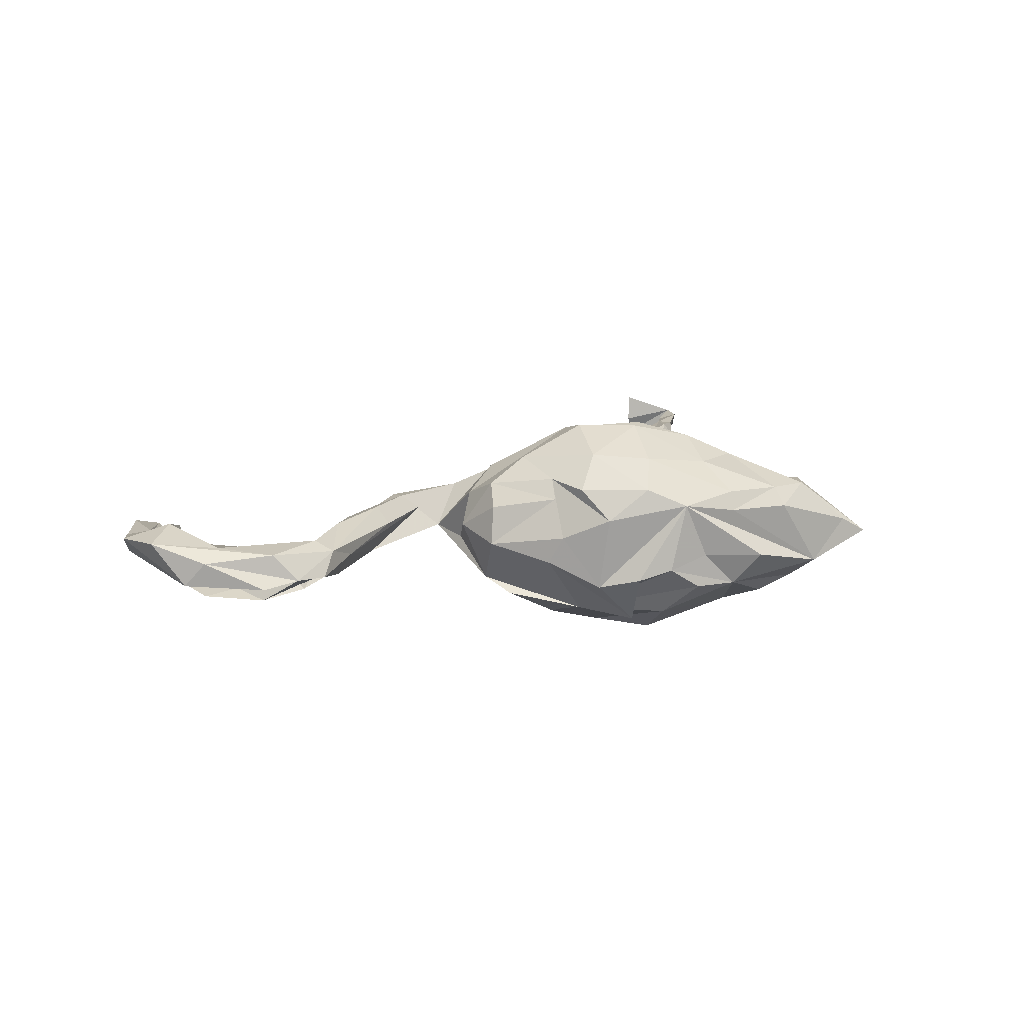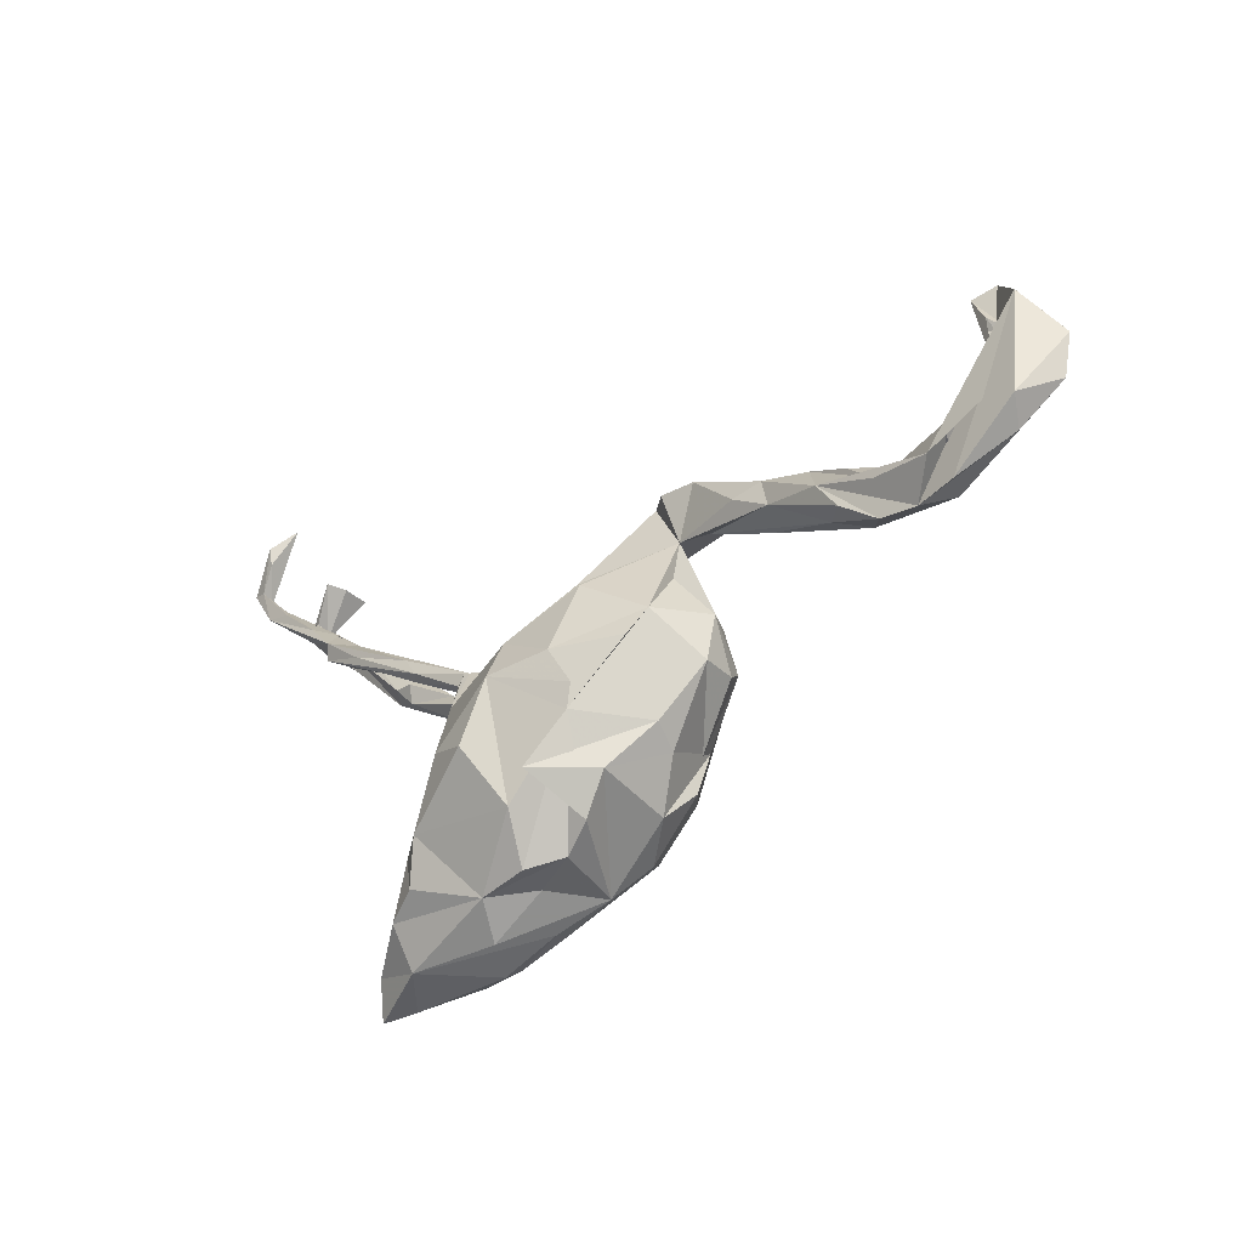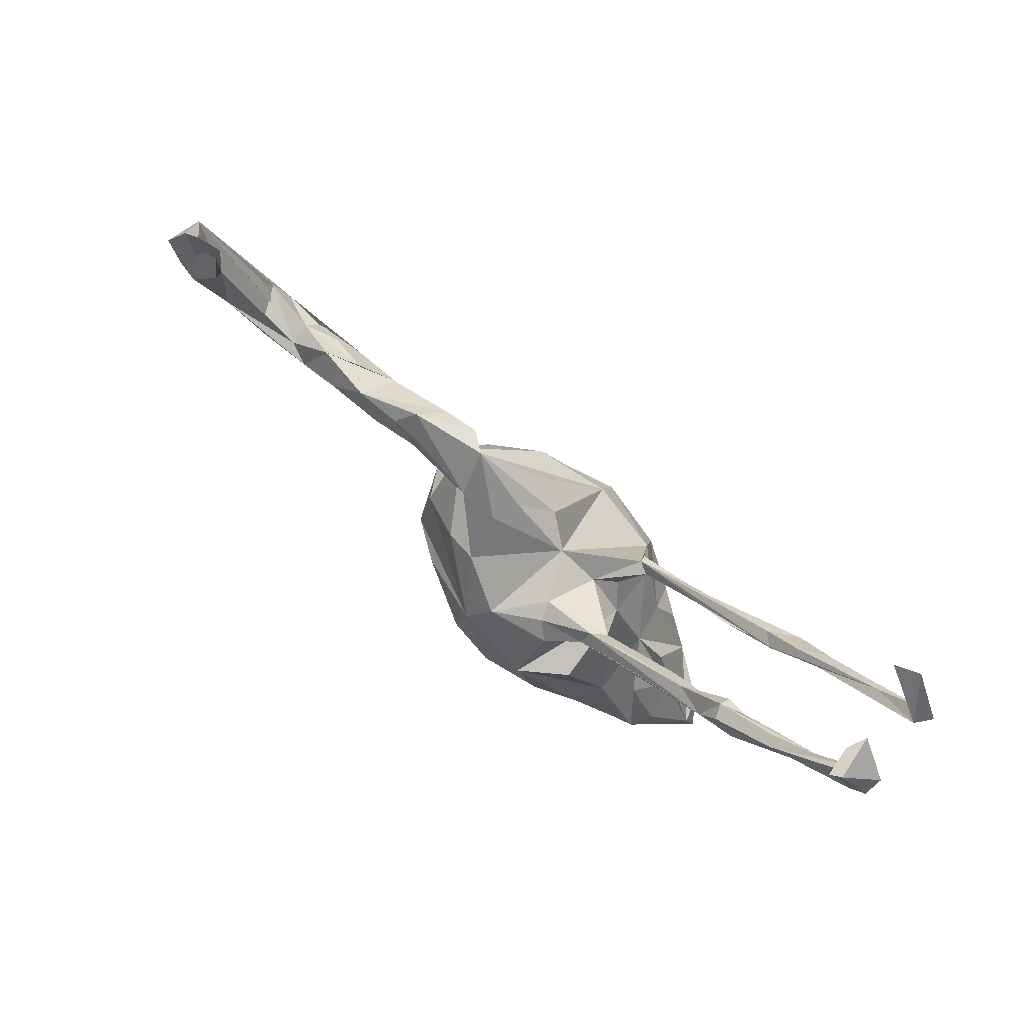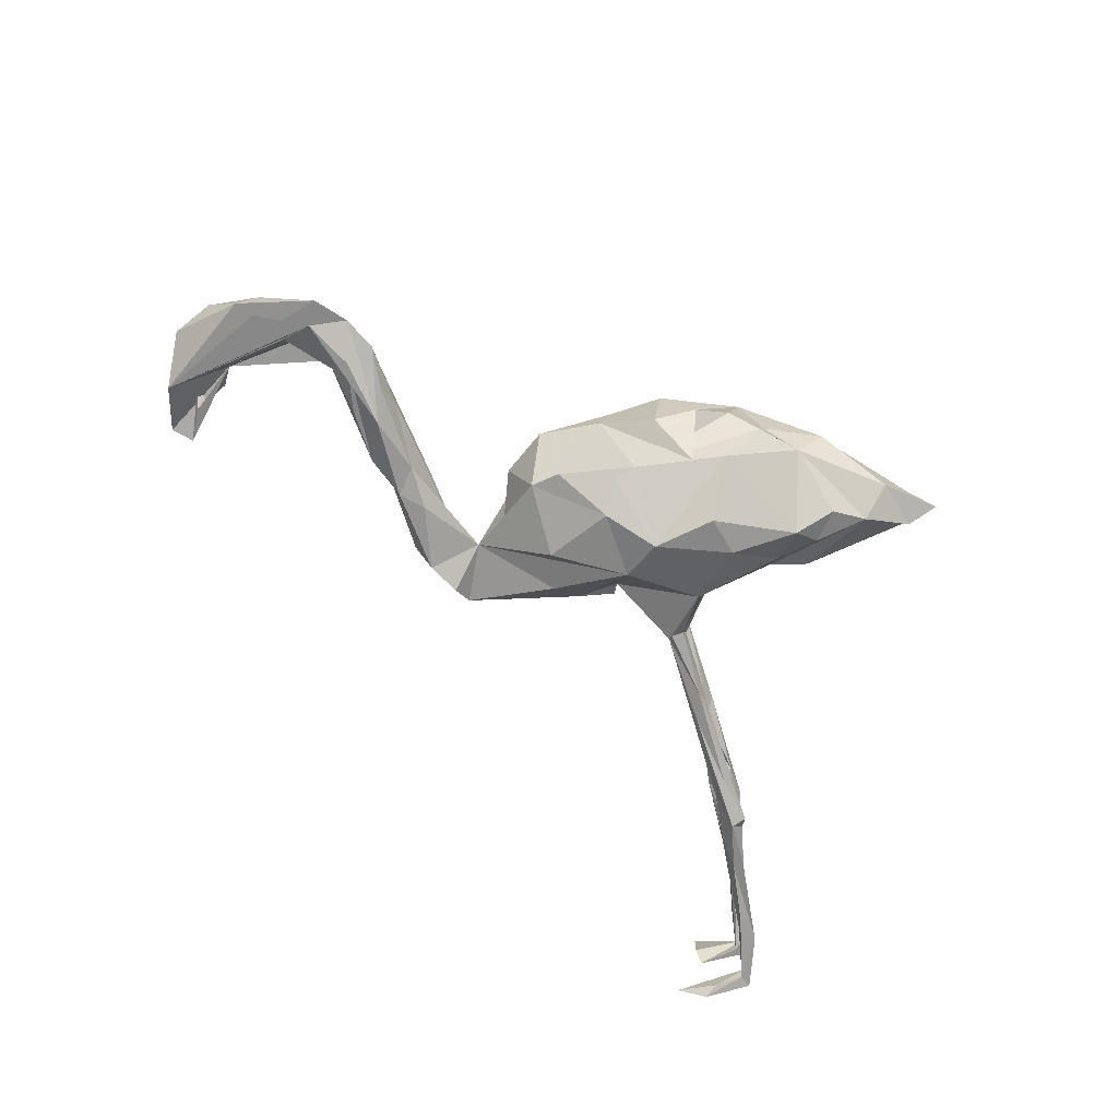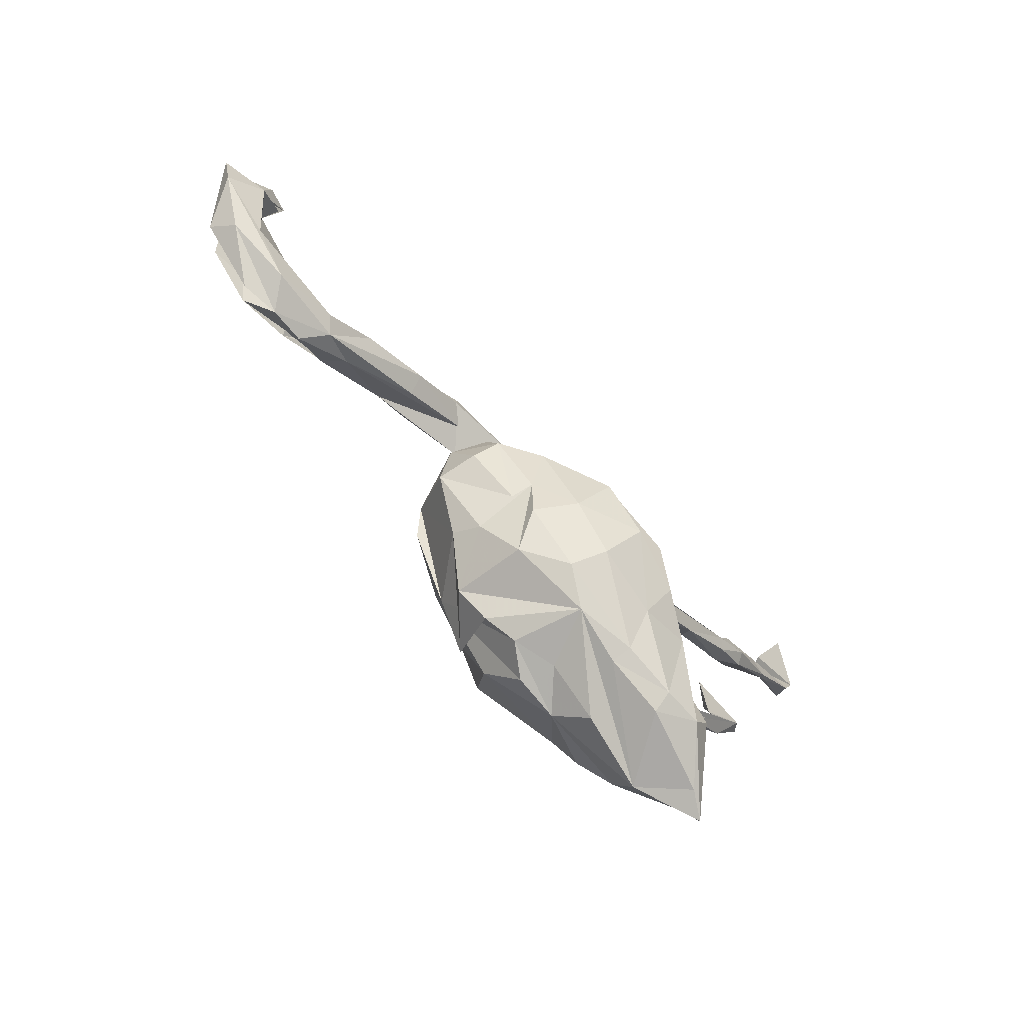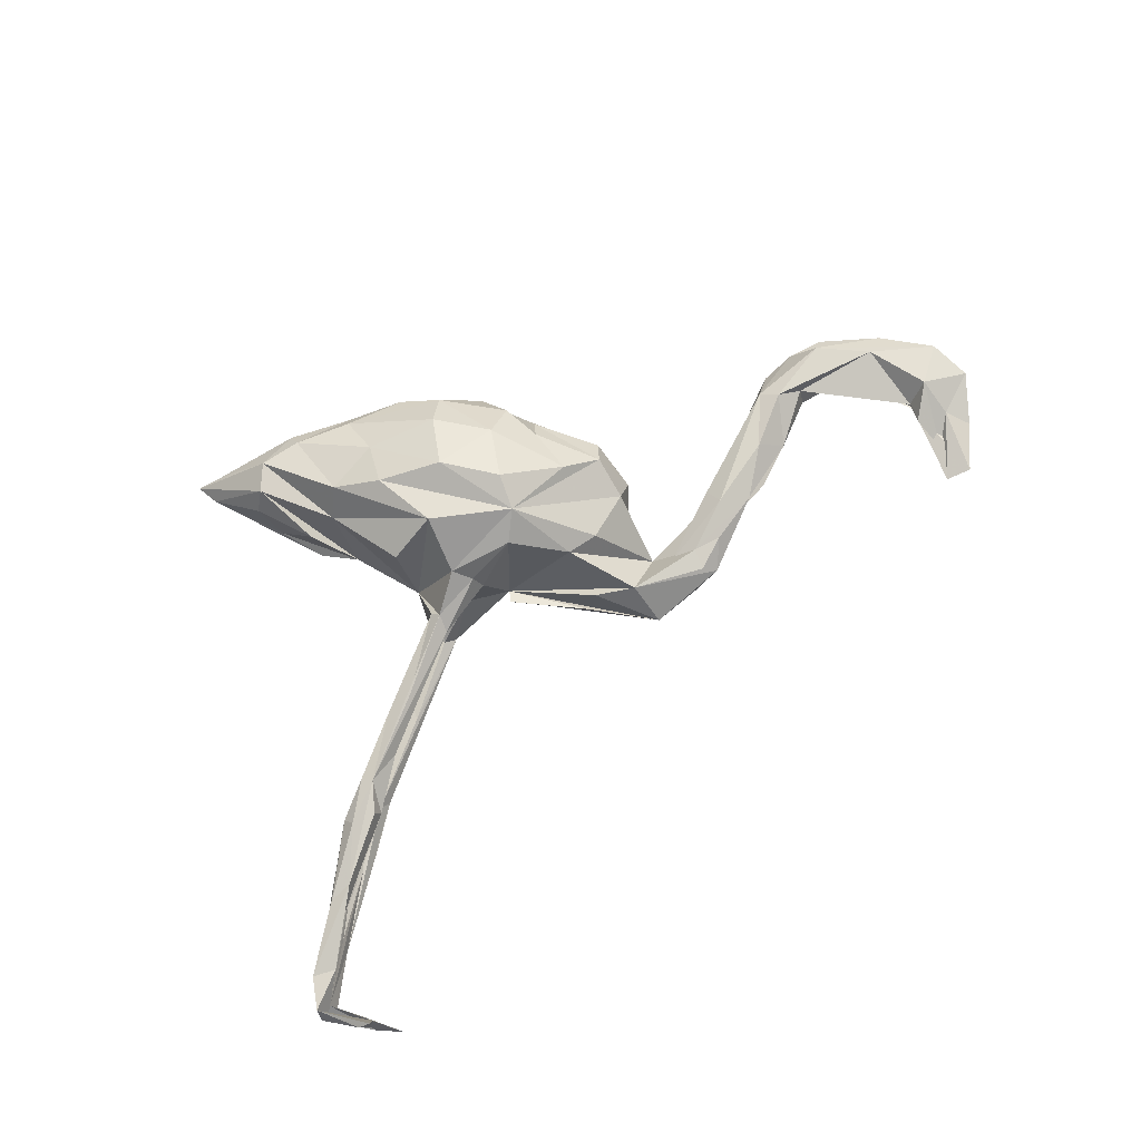
<metadata>
{"format":"obj","ext":"obj","renderer":"f3d","projection":"perspective","resolution":1024,"background":"white","views":[{"elev":12.6,"azim":-37.7,"up":"+Z"},{"elev":-37.1,"azim":-136.9,"up":"+Y"},{"elev":74.2,"azim":40.7,"up":"+Y"},{"elev":-74.1,"azim":-38.6,"up":"+Z"},{"elev":-69.9,"azim":-47.8,"up":"+Y"},{"elev":76.8,"azim":145.9,"up":"+Z"}]}
</metadata>
<code>
v 0.7178 0.4427 0.07512
v 0.7419 0.4938 0.07641
v 0.7308 0.506 0.04285
v 0.7466 0.5103 0.04742
v 0.7259 0.4594 0.04507
v 0.6735 0.5599 0.05376
v 0.7507 0.5059 -0.08386
v 0.7258 0.4991 -0.08771
v 0.731 0.488 -0.06289
v 0.6446 0.4035 0.05827
v 0.6899 0.5658 -0.1115
v 0.6796 0.4535 0.06789
v 0.692 0.4206 -0.09329
v 0.6489 0.5976 -0.08599
v 0.6883 0.5637 0.02167
v 0.6927 0.5379 -0.1024
v 0.6435 0.3728 0.06925
v 0.6786 0.5635 0.1046
v 0.6972 0.5588 0.09395
v 0.6561 0.4243 -0.08546
v 0.5808 0.3466 0.08598
v 0.6421 0.4045 -0.09627
v 0.6501 0.4024 -0.08065
v 0.5701 0.3506 0.06863
v 0.6222 0.353 0.07753
v 0.5551 0.3212 -0.07643
v 0.5595 0.3268 -0.1022
v 0.5112 0.3008 -0.08441
v 0.5308 0.2507 0.07767
v 0.5772 0.3177 -0.0847
v 0.528 0.2612 -0.08323
v 0.561 0.3262 0.05687
v 0.5161 0.2418 -0.101
v 0.4806 0.2713 0.09305
v 0.5042 0.2651 -0.1123
v 0.515 0.2614 0.0527
v 0.5201 0.2641 0.09685
v 0.4708 0.2462 -0.06972
v 0.4712 0.2741 0.06787
v 0.4525 0.222 0.09542
v 0.4734 0.2189 -0.07577
v 0.4375 0.208 -0.1037
v 0.4769 0.2527 0.04673
v 0.4808 0.2203 0.05834
v 0.4657 0.2063 0.08451
v 0.4249 -0.4224 -0.007907
v 0.3794 -0.4095 0.01896
v 0.4494 0.2443 -0.08899
v 0.3265 0.1462 -0.07381
v 0.3798 0.1535 -0.09333
v 0.4134 -0.3816 0.003251
v 0.3376 -0.3247 0.09209
v 0.3818 0.1618 -0.0734
v 0.3959 0.2032 0.07381
v 0.3736 0.1657 0.0554
v 0.3062 0.1034 0.0655
v 0.3982 -0.3698 -0.04079
v 0.3595 -0.3067 0.0567
v 0.3065 -0.3658 0.0924
v 0.2939 0.106 -0.1004
v 0.3065 -0.2131 0.05659
v 0.3443 -0.2672 -0.007617
v 0.2859 0.1285 0.07402
v 0.314 -0.3343 -0.09786
v 0.3673 0.1374 0.07984
v 0.2283 0.06981 0.0611
v 0.3211 0.1352 0.09492
v 0.3067 -0.1954 -0.02526
v 0.2664 -0.2528 -0.1182
v 0.327 0.1512 -0.09515
v 0.2557 -0.1487 -0.01626
v 0.2577 -0.2117 0.09299
v 0.3123 -0.3996 -0.05539
v 0.3158 0.1107 -0.08128
v 0.2282 -0.2429 0.1407
v 0.2035 0.03376 -0.08003
v 0.2386 -0.1794 -0.09338
v 0.2068 0.02994 0.08027
v 0.2355 -0.364 0.09254
v 0.1997 -0.03349 -0.006678
v 0.2069 -0.07611 0.1385
v 0.2207 -0.2447 -0.1496
v 0.2524 -0.312 -0.1235
v 0.1412 -0.3537 -0.08278
v 0.1359 -0.2699 0.1396
v 0.1971 0.04335 0.09695
v 0.2374 -0.388 0.06023
v 0.1952 0.02581 0.05879
v 0.1941 0.03269 -0.1001
v 0.2028 0.07305 0.07998
v 0.1403 -0.3427 0.09212
v 0.2068 0.05575 -0.07476
v 0.1619 -0.04478 -0.1426
v 0.137 0.02686 -0.01053
v 0.1711 0.006361 -0.0408
v 0.1139 0.02478 0.1101
v 0.1854 0.06101 -0.08642
v 0.1827 0.05047 -0.1
v 0.1392 -0.002104 0.1315
v 0.1725 -0.3939 -0.02529
v 0.1484 -0.1518 -0.1811
v 0.06145 0.05543 -0.008702
v 0.1584 -0.1988 0.1778
v 0.1329 -0.3576 0.05986
v 0.08031 -0.1779 -0.1976
v 0.1268 -0.08931 0.192
v 0.1027 0.03794 0.07719
v 0.03574 -0.2728 -0.1397
v 0.01715 -0.2459 0.1549
v 0.03175 0.01586 0.156
v 0.03859 -0.3298 0.07523
v 0.0816 -0.3392 -0.02312
v 0.0715 0.07452 -0.000556
v 0.05601 -0.1605 0.2022
v 0.03341 -0.001333 -0.1616
v -0.00385 -0.02452 0.1861
v 0.06296 -0.3398 -0.08118
v -0.03687 0.1183 -0.07984
v 0.03184 -0.07849 -0.1958
v 0.008543 -0.3244 -0.04544
v 0.01367 0.111 -0.04344
v -0.0761 -0.1573 -0.1382
v -0.01753 -0.2845 0.1054
v -0.05623 -0.1708 0.1597
v -0.04393 -0.2941 -0.06324
v -0.007158 -0.2329 -0.1555
v -0.05549 0.1588 0.04819
v -0.05223 0.08082 0.1145
v -0.01803 -0.08353 0.2009
v -0.08879 0.06208 -0.1283
v -0.03665 0.1645 0.001217
v -0.08722 -0.2567 0.05061
v -0.132 0.2514 -0.008105
v -0.1076 -0.201 0.1024
v -0.1083 0.08048 0.1072
v -0.1268 -0.04666 0.145
v -0.09338 -0.2368 -0.0797
v -0.06472 -0.06334 -0.1679
v -0.1202 0.1877 0.05377
v -0.08978 -0.1206 -0.1455
v -0.1236 -0.1315 0.1151
v -0.1576 -0.1645 -0.03595
v -0.1669 0.2444 -0.03522
v -0.1857 0.1542 -0.01585
v -0.1418 -0.1875 0.01255
v -0.1372 -0.1576 0.08193
v -0.1896 -0.009107 -0.08993
v -0.1708 0.1703 0.007825
v -0.1822 0.08229 -0.02719
v -0.1692 -0.05978 -0.1151
v -0.1924 0.03819 0.07044
v -0.2259 -0.07629 -0.006501
v -0.1939 -0.03318 0.09992
v -0.2134 0.1774 0.02094
v -0.2276 0.2391 -0.03056
v -0.2134 -0.06571 0.06126
v -0.2251 0.01666 0.01465
v -0.2689 0.2371 0.008363
v -0.243 0.225 0.04118
v -0.2506 0.1893 0.04507
v -0.3351 0.1082 0.01553
v -0.3018 0.1934 0.0338
v -0.3085 0.1549 -0.03789
v -0.3576 0.1662 -0.02999
v -0.3711 0.1119 -0.03349
v -0.3416 0.1388 0.04373
v -0.4701 0.08105 -0.04915
v -0.3921 0.1611 0.02692
v -0.4335 0.1508 -0.01305
v -0.4613 0.09202 0.03552
v -0.5168 0.09246 -0.03785
v -0.5074 0.1111 -0.001199
v -0.5024 0.02978 -0.04319
v -0.561 -0.01886 -0.03016
v -0.5487 0.03168 0.02682
v -0.4669 0.03827 -0.01179
v -0.5777 0.02681 -0.05883
v -0.5252 0.007966 0.008288
v -0.6596 -0.003923 0.02265
v -0.5913 0.05789 -0.02747
v -0.623 -0.02798 -0.02521
v -0.5903 0.04513 0.01065
v -0.69 0.06499 -0.04605
v -0.6891 -0.02177 -0.03292
v -0.7019 0.0937 -0.01974
v -0.7384 0.1816 0.02352
v -0.6705 0.01403 -0.06244
v -0.664 0.05035 0.01036
v -0.709 0.3352 0.02766
v -0.7337 0.06055 0.0347
v -0.7508 0.3447 0.0369
v -0.7362 0.2791 0.01925
v -0.7592 0.06389 -0.05077
v -0.7239 0.2192 0.04583
v -0.7702 0.04414 0.01381
v -0.7718 0.1684 0.06481
v -0.7959 0.07085 -0.02775
v -0.7776 0.2338 0.04145
v -0.8006 0.2758 -0.002209
v -0.8041 0.2735 0.03045
v -0.834 0.1198 0.04517
v -0.8509 0.1941 0.04388
f 147 138 150
f 122 150 138
f 122 147 150
f 130 138 147
f 93 89 80
f 76 80 89
f 71 93 80
f 98 89 93
f 89 98 60
f 97 60 98
f 74 89 60
f 97 98 93
f 102 97 93
f 115 102 93
f 94 97 102
f 119 115 93
f 121 102 115
f 118 121 115
f 144 118 115
f 133 121 118
f 130 144 115
f 138 130 115
f 147 144 130
f 82 69 83
f 64 83 69
f 84 82 83
f 77 69 82
f 82 84 108
f 117 108 84
f 105 82 108
f 101 82 105
f 119 105 108
f 125 126 122
f 142 122 126
f 125 122 120
f 117 120 122
f 111 125 120
f 101 77 82
f 93 77 101
f 119 93 101
f 71 77 93
f 119 101 105
f 122 119 108
f 117 122 108
f 140 119 122
f 138 115 119
f 119 140 138
f 122 138 140
f 18 2 19
f 4 19 2
f 6 18 19
f 6 2 18
f 15 2 6
f 153 116 151
f 135 151 116
f 99 110 116
f 128 116 110
f 136 116 153
f 116 136 129
f 124 129 136
f 114 116 129
f 96 110 99
f 106 99 116
f 80 99 106
f 103 106 116
f 86 99 80
f 81 80 106
f 114 129 124
f 141 124 136
f 109 114 124
f 103 116 114
f 85 103 114
f 103 75 106
f 72 106 75
f 85 114 109
f 123 109 124
f 85 75 103
f 172 164 169
f 167 169 164
f 180 172 169
f 168 164 172
f 168 166 160
f 154 160 166
f 162 168 160
f 170 166 168
f 159 162 160
f 158 168 162
f 161 154 166
f 178 161 166
f 160 148 144
f 154 144 148
f 139 160 144
f 128 139 144
f 133 139 127
f 102 127 139
f 197 195 201
f 179 201 195
f 202 197 201
f 196 201 190
f 179 190 201
f 186 196 190
f 202 201 196
f 181 179 195
f 182 186 190
f 194 196 186
f 175 182 190
f 188 186 182
f 170 168 172
f 175 170 172
f 170 178 166
f 175 178 170
f 176 161 178
f 148 160 154
f 149 151 144
f 135 144 151
f 147 149 144
f 157 151 149
f 128 144 135
f 133 102 131
f 113 131 102
f 121 133 131
f 127 102 133
f 121 131 113
f 90 63 66
f 55 66 63
f 107 90 66
f 54 63 90
f 54 55 63
f 56 66 55
f 65 56 55
f 78 66 56
f 44 65 55
f 78 56 65
f 175 190 179
f 183 188 182
f 183 186 188
f 182 175 172
f 180 182 172
f 179 178 175
f 44 55 54
f 45 65 44
f 102 139 128
f 3 21 12
f 1 12 21
f 2 3 12
f 10 21 3
f 21 25 1
f 17 1 25
f 37 25 21
f 5 1 17
f 29 17 25
f 186 183 185
f 199 185 183
f 133 118 144
f 180 171 177
f 169 177 171
f 187 180 177
f 169 171 180
f 183 187 193
f 199 193 187
f 199 183 193
f 113 102 121
f 143 133 144
f 50 41 53
f 31 53 41
f 74 50 53
f 33 41 50
f 60 33 50
f 74 60 50
f 42 33 60
f 60 70 42
f 35 42 70
f 97 70 60
f 31 74 53
f 74 31 26
f 30 26 31
f 38 74 26
f 41 33 31
f 35 31 33
f 42 35 33
f 70 48 35
f 28 35 48
f 97 48 70
f 49 38 97
f 48 97 38
f 92 49 97
f 74 38 49
f 92 74 49
f 23 26 30
f 35 30 31
f 38 20 48
f 28 48 20
f 26 20 38
f 27 35 28
f 27 28 20
f 35 13 30
f 9 30 13
f 27 13 35
f 32 39 24
f 10 24 39
f 10 32 24
f 36 39 32
f 21 10 39
f 32 10 36
f 29 36 10
f 37 29 25
f 10 17 29
f 40 37 21
f 5 17 10
f 39 40 34
f 21 34 40
f 21 39 34
f 54 40 39
f 45 37 40
f 44 36 29
f 45 29 37
f 43 54 39
f 90 40 54
f 65 45 40
f 45 44 29
f 43 36 44
f 86 40 90
f 96 86 90
f 67 40 86
f 65 40 67
f 78 65 67
f 116 128 135
f 110 102 128
f 107 102 110
f 78 67 86
f 80 78 86
f 137 125 111
f 64 68 51
f 62 51 68
f 57 64 51
f 71 68 64
f 120 117 84
f 112 120 84
f 112 84 100
f 73 100 84
f 111 112 100
f 64 57 73
f 46 73 57
f 84 64 73
f 73 46 47
f 59 47 46
f 87 73 47
f 51 46 57
f 52 46 51
f 15 4 3
f 5 3 4
f 2 15 3
f 19 4 15
f 14 9 11
f 7 11 9
f 16 14 11
f 16 9 14
f 13 7 9
f 8 11 7
f 104 111 73
f 100 73 111
f 87 104 73
f 91 111 104
f 76 89 74
f 92 76 74
f 94 92 97
f 202 199 197
f 184 197 199
f 165 144 154
f 155 143 144
f 176 165 154
f 163 144 165
f 163 155 144
f 164 155 163
f 164 163 165
f 168 155 164
f 158 155 168
f 167 164 165
f 186 185 199
f 200 199 202
f 158 133 143
f 143 155 158
f 192 194 186
f 189 192 186
f 196 194 192
f 191 186 199
f 23 30 9
f 26 23 9
f 8 7 13
f 8 20 9
f 26 9 20
f 16 8 9
f 22 20 8
f 11 8 16
f 181 199 187
f 180 187 183
f 182 180 183
f 167 187 177
f 167 177 169
f 181 187 167
f 107 94 102
f 95 92 94
f 80 92 95
f 80 95 94
f 76 92 80
f 184 199 181
f 174 181 167
f 173 174 167
f 178 181 174
f 165 173 167
f 176 174 173
f 157 149 147
f 152 157 147
f 147 122 142
f 152 147 142
f 142 137 145
f 132 145 137
f 152 142 145
f 126 137 142
f 77 71 64
f 69 77 64
f 62 68 71
f 111 132 137
f 141 145 132
f 126 125 137
f 58 51 62
f 195 197 184
f 195 184 181
f 94 107 66
f 88 94 66
f 96 90 107
f 80 88 66
f 80 94 88
f 78 80 66
f 156 153 157
f 151 157 153
f 152 156 157
f 146 153 156
f 71 80 72
f 81 72 80
f 156 152 146
f 141 146 152
f 52 71 72
f 145 141 152
f 59 52 72
f 132 123 134
f 124 134 123
f 141 132 134
f 111 123 132
f 91 123 111
f 75 59 72
f 79 59 75
f 61 71 52
f 61 52 58
f 51 58 52
f 62 61 58
f 109 123 91
f 85 109 91
f 79 91 104
f 79 85 91
f 75 85 79
f 87 59 79
f 46 52 59
f 87 79 104
f 47 59 87
f 141 153 146
f 106 72 81
f 141 134 124
f 19 15 6
f 62 71 61
f 186 191 189
f 198 189 191
f 200 191 199
f 198 191 200
f 120 112 111
f 165 176 173
f 178 174 176
f 1 2 12
f 1 5 4
f 10 3 5
f 2 1 4
f 198 192 189
f 202 198 200
f 196 192 198
f 139 133 158
f 162 139 158
f 39 36 43
f 196 198 202
f 162 159 139
f 160 139 159
f 43 44 54
f 96 107 110
f 22 13 27
f 8 13 22
f 20 22 27
f 99 86 96
f 141 136 153
f 84 83 64
f 176 154 161
f 179 181 178

</code>
